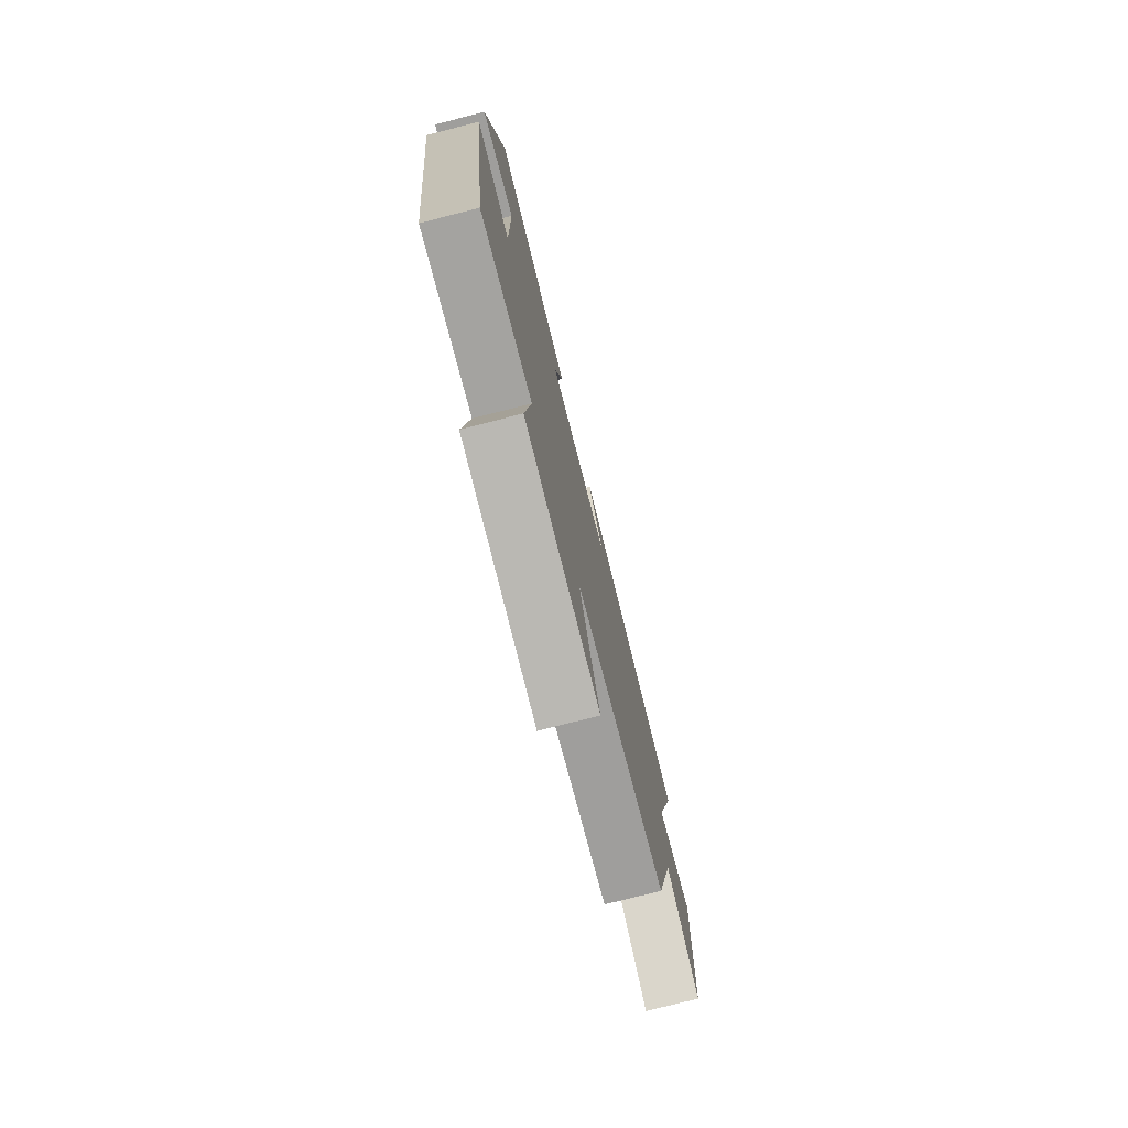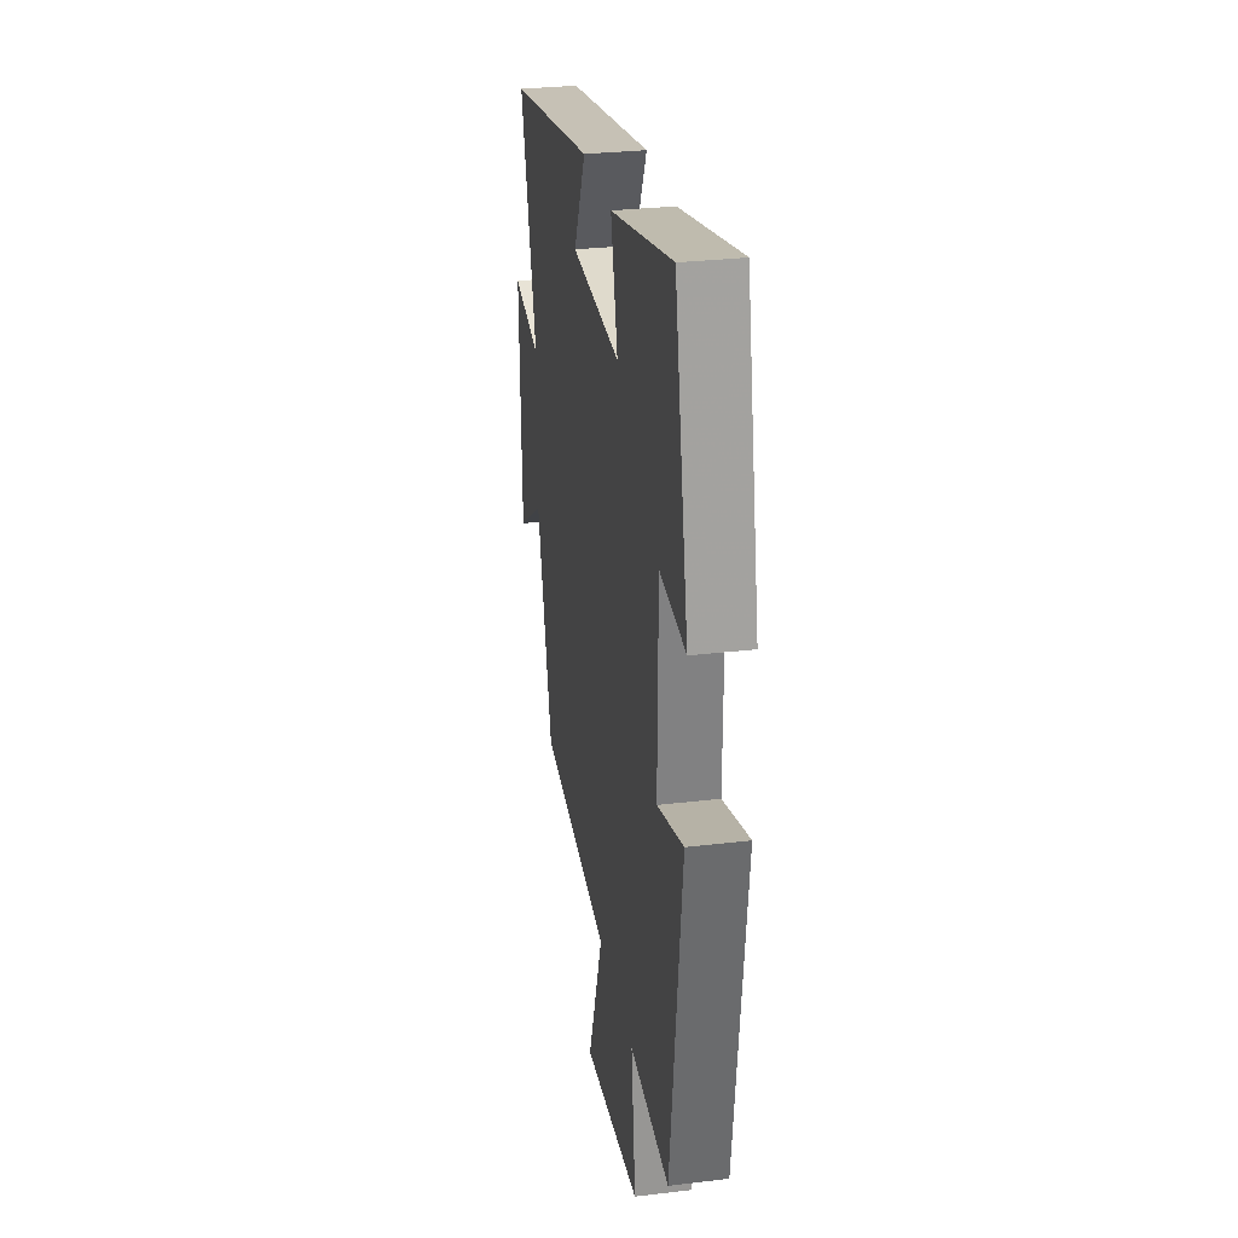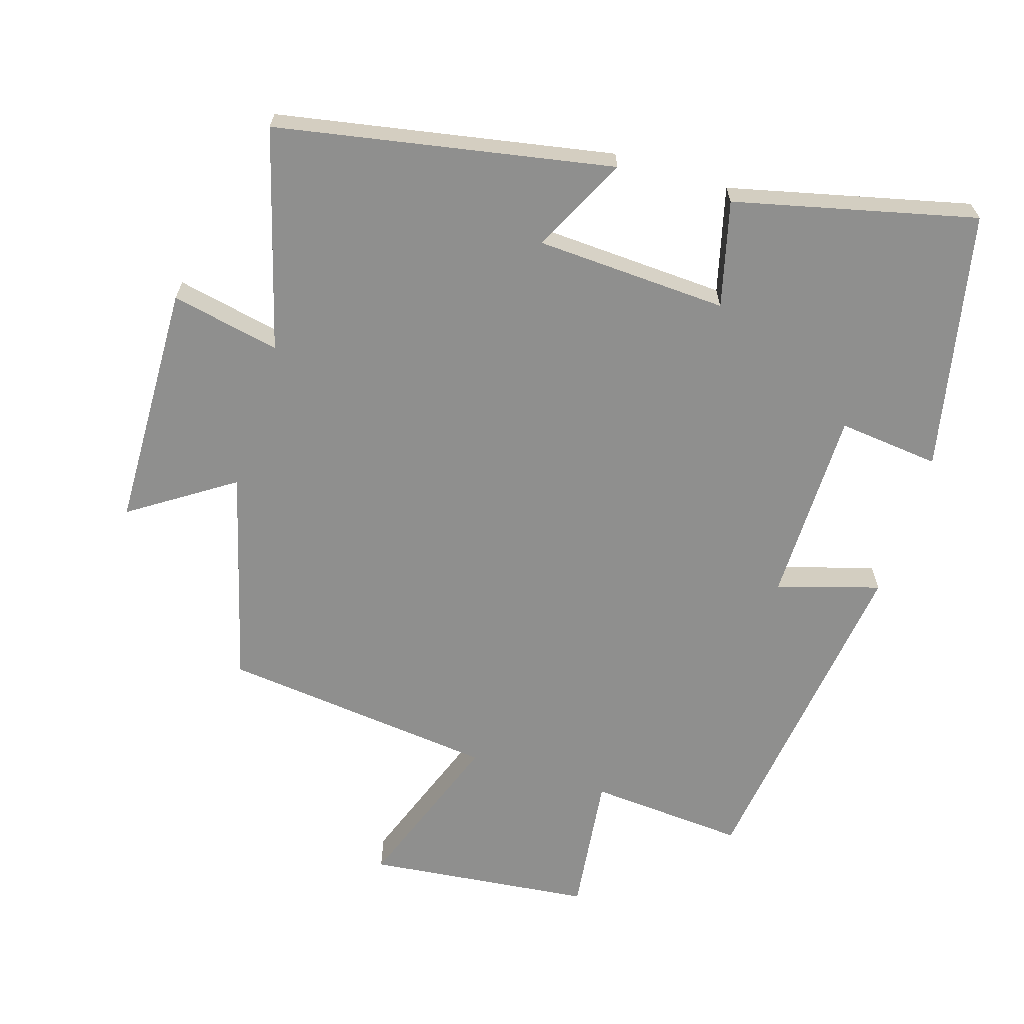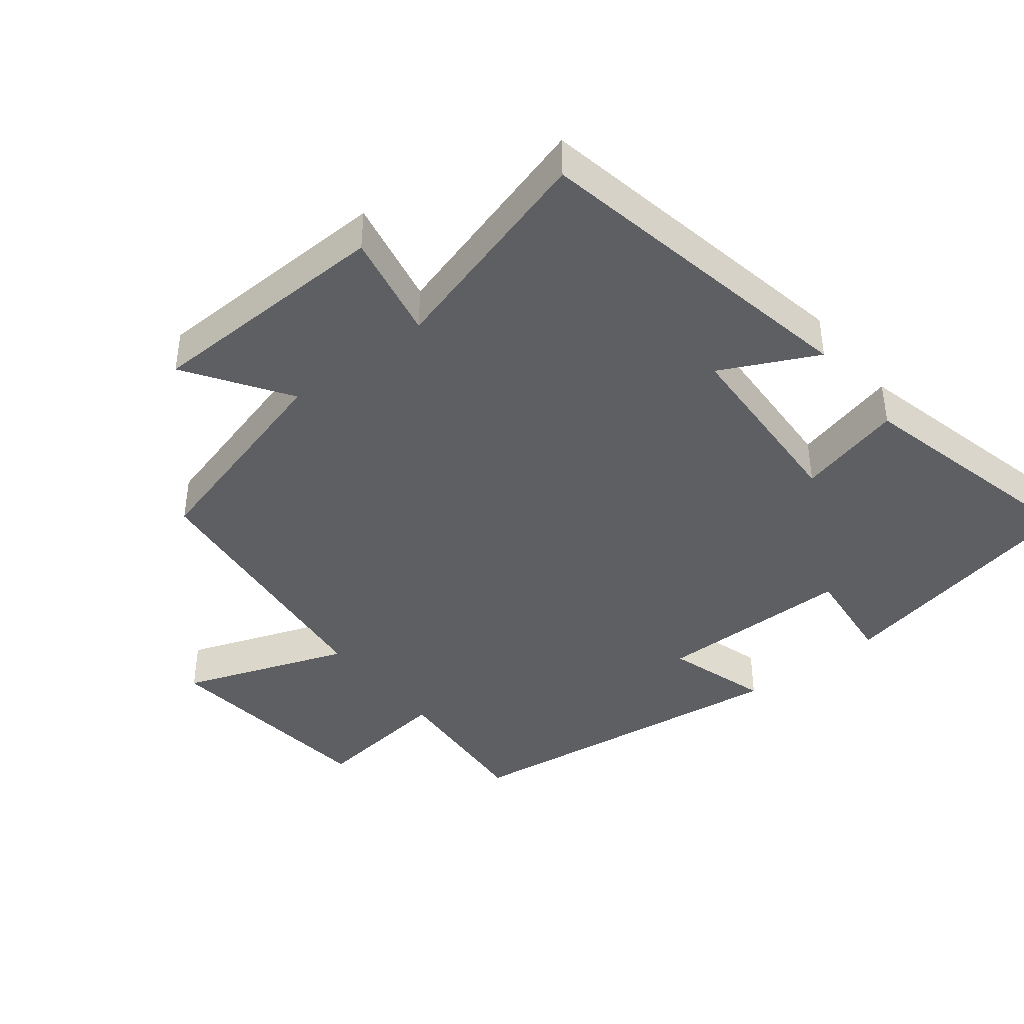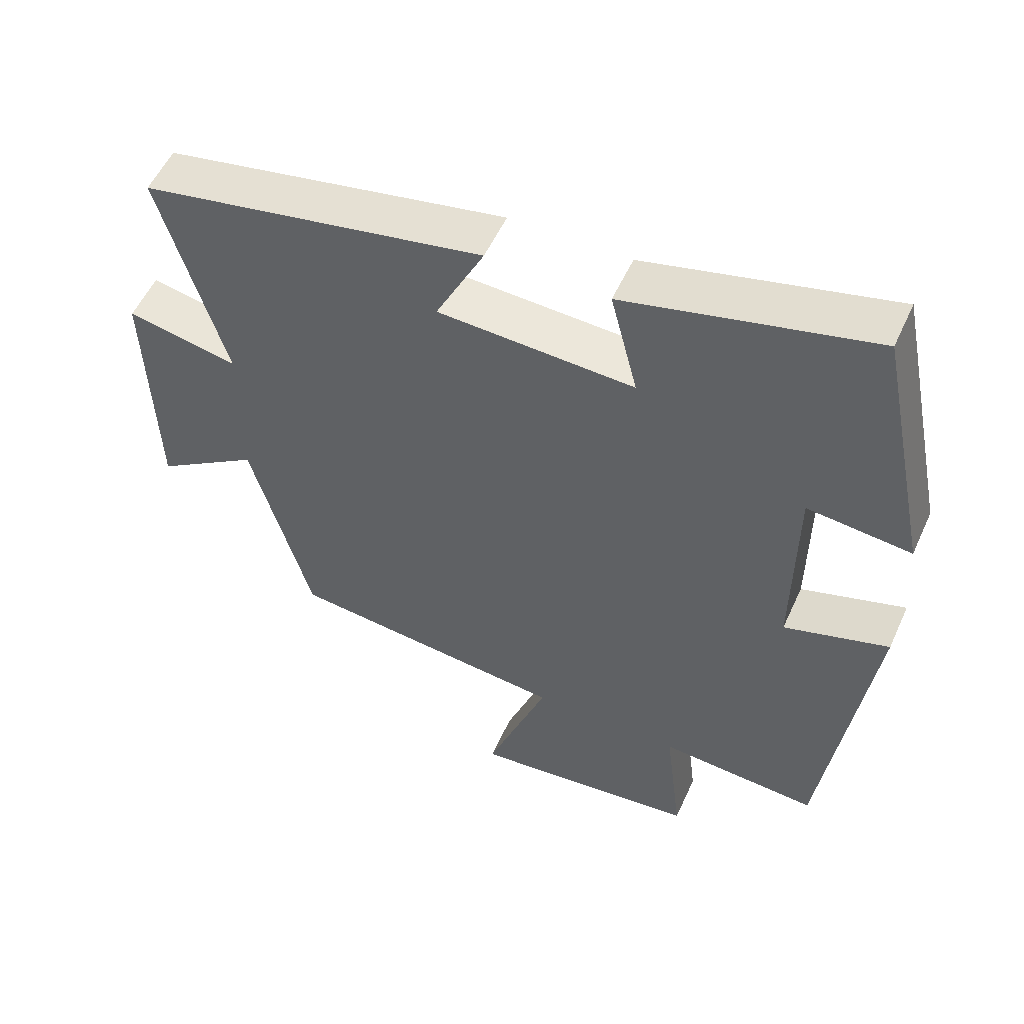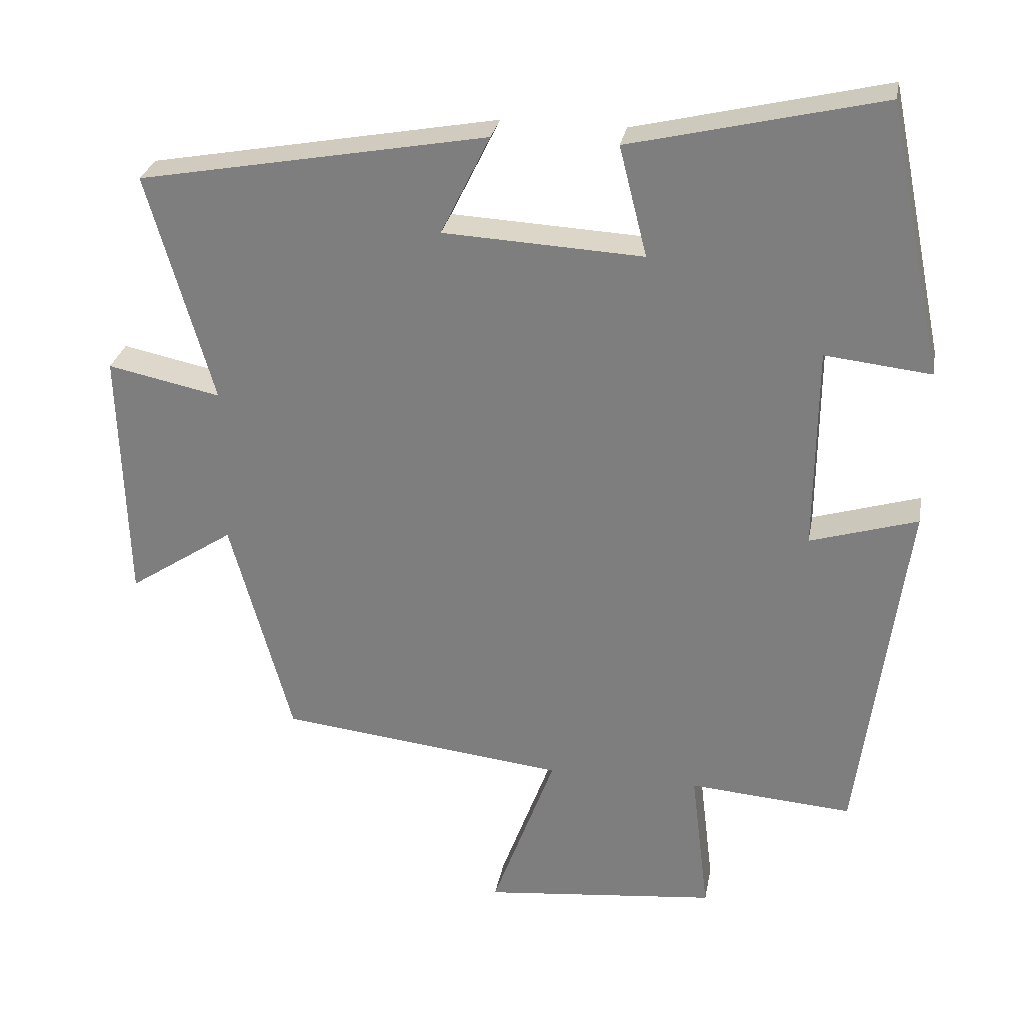
<metadata>
{"format":"obj","ext":"obj","renderer":"f3d","projection":"perspective","resolution":1024,"background":"white","views":[{"elev":-76.9,"azim":104.3,"up":"+Z"},{"elev":29.5,"azim":80.0,"up":"+Z"},{"elev":-65.2,"azim":-17.3,"up":"+Y"},{"elev":-41.3,"azim":-51.7,"up":"+Y"},{"elev":54.5,"azim":24.2,"up":"+Z"},{"elev":28.6,"azim":10.5,"up":"+Z"}]}
</metadata>
<code>
v 0.422 0.07 0.584
v 0.5 0.07 0.206
v 0.352 0.07 0.222
v 0.35 0.07 -0.064
v 0.5 0.07 -0.018
v 0.434 0.07 -0.517
v 0.205 0.07 -0.5
v 0.23 0.07 -0.707
v -0.1 0.07 -0.743
v -0.011 0.07 -0.5
v -0.414 0.07 -0.455
v -0.5 0.07 -0.141
v -0.649 0.07 -0.24
v -0.659 0.07 0.12
v -0.5 0.07 0.087
v -0.592 0.07 0.409
v -0.102 0.07 0.5
v -0.171 0.07 0.36
v 0.109 0.07 0.346
v 0.07 0.07 0.5
v 0.422 0 0.584
v 0.5 0 0.206
v 0.352 0 0.222
v 0.35 0 -0.064
v 0.5 0 -0.018
v 0.434 0 -0.517
v 0.205 0 -0.5
v 0.23 0 -0.707
v -0.1 0 -0.743
v -0.011 0 -0.5
v -0.414 0 -0.455
v -0.5 0 -0.141
v -0.649 0 -0.24
v -0.659 0 0.12
v -0.5 0 0.087
v -0.592 0 0.409
v -0.102 0 0.5
v -0.171 0 0.36
v 0.109 0 0.346
v 0.07 0 0.5
f 19 20 1 2
f 18 19 2 3
f 15 16 17 18
f 15 18 3 4
f 12 13 14 15
f 10 11 12 15
f 10 15 4
f 7 8 9 10
f 7 10 4 5
f 5 6 7
f 22 21 40 39
f 23 22 39 38
f 38 37 36 35
f 24 23 38 35
f 35 34 33 32
f 35 32 31 30
f 24 35 30
f 30 29 28 27
f 25 24 30 27
f 27 26 25
f 1 21 22 2
f 2 22 23 3
f 3 23 24 4
f 4 24 25 5
f 5 25 26 6
f 6 26 27 7
f 7 27 28 8
f 8 28 29 9
f 9 29 30 10
f 10 30 31 11
f 11 31 32 12
f 12 32 33 13
f 13 33 34 14
f 14 34 35 15
f 15 35 36 16
f 16 36 37 17
f 17 37 38 18
f 18 38 39 19
f 19 39 40 20
f 20 40 21 1

</code>
